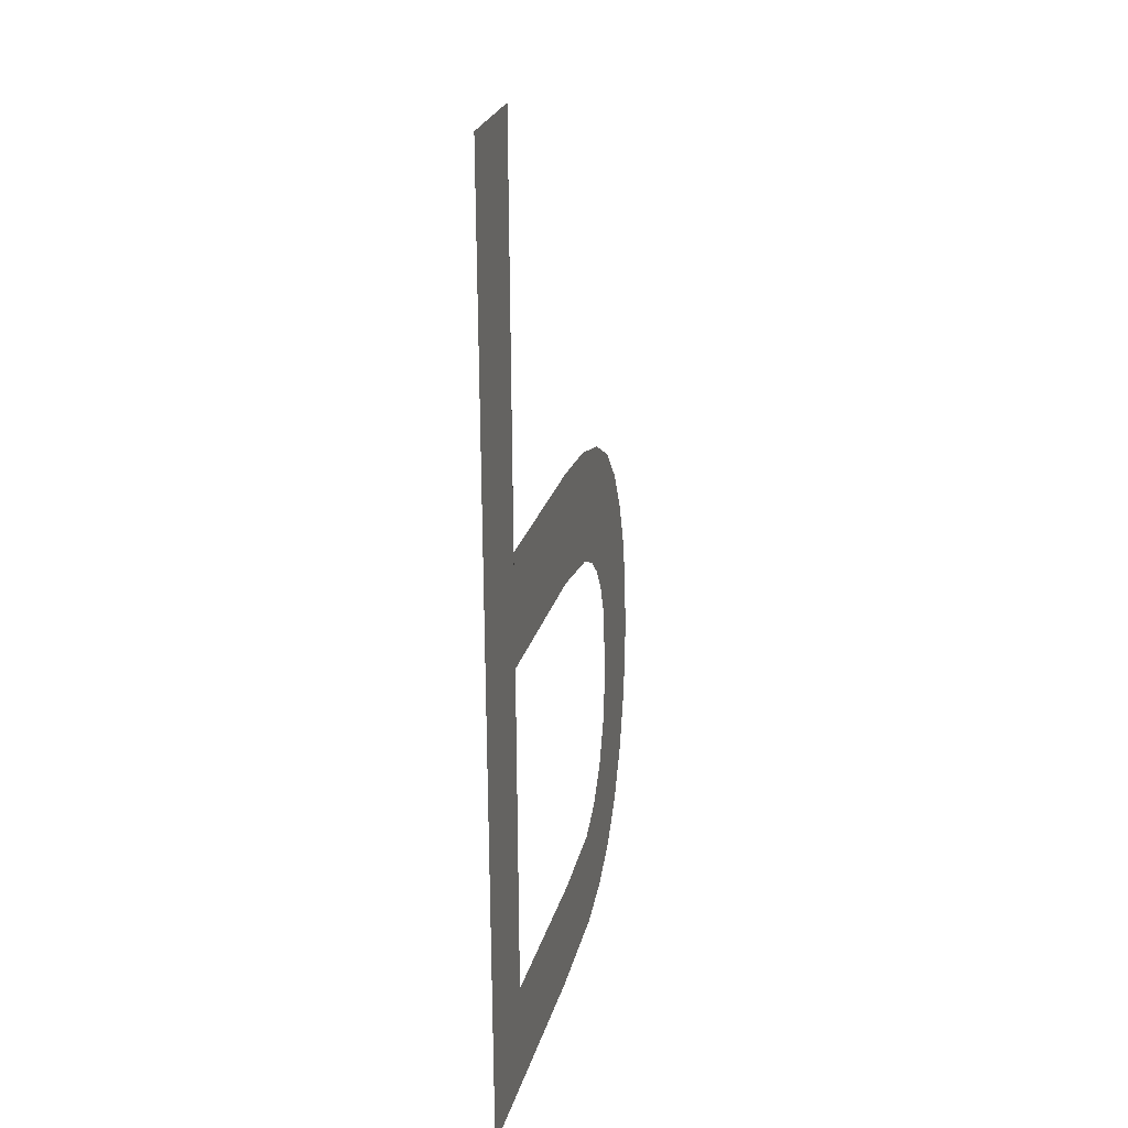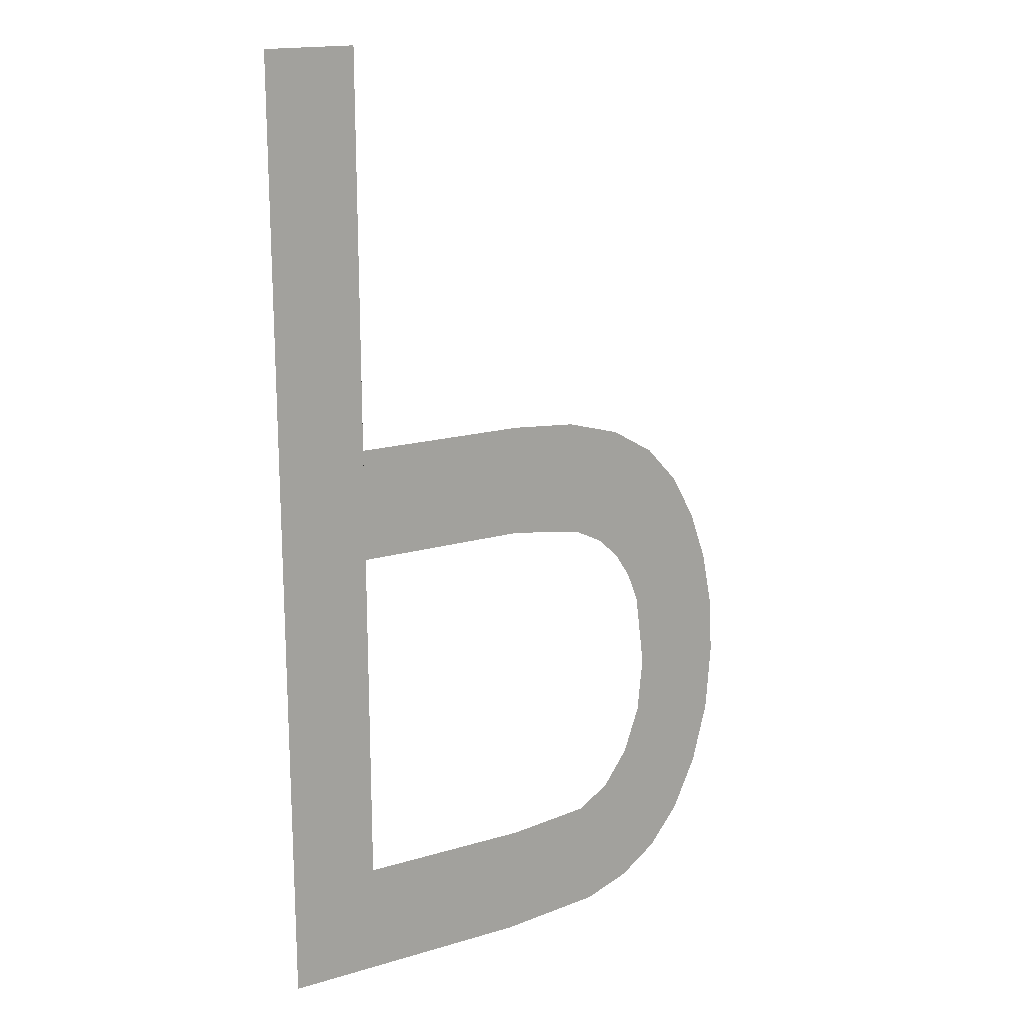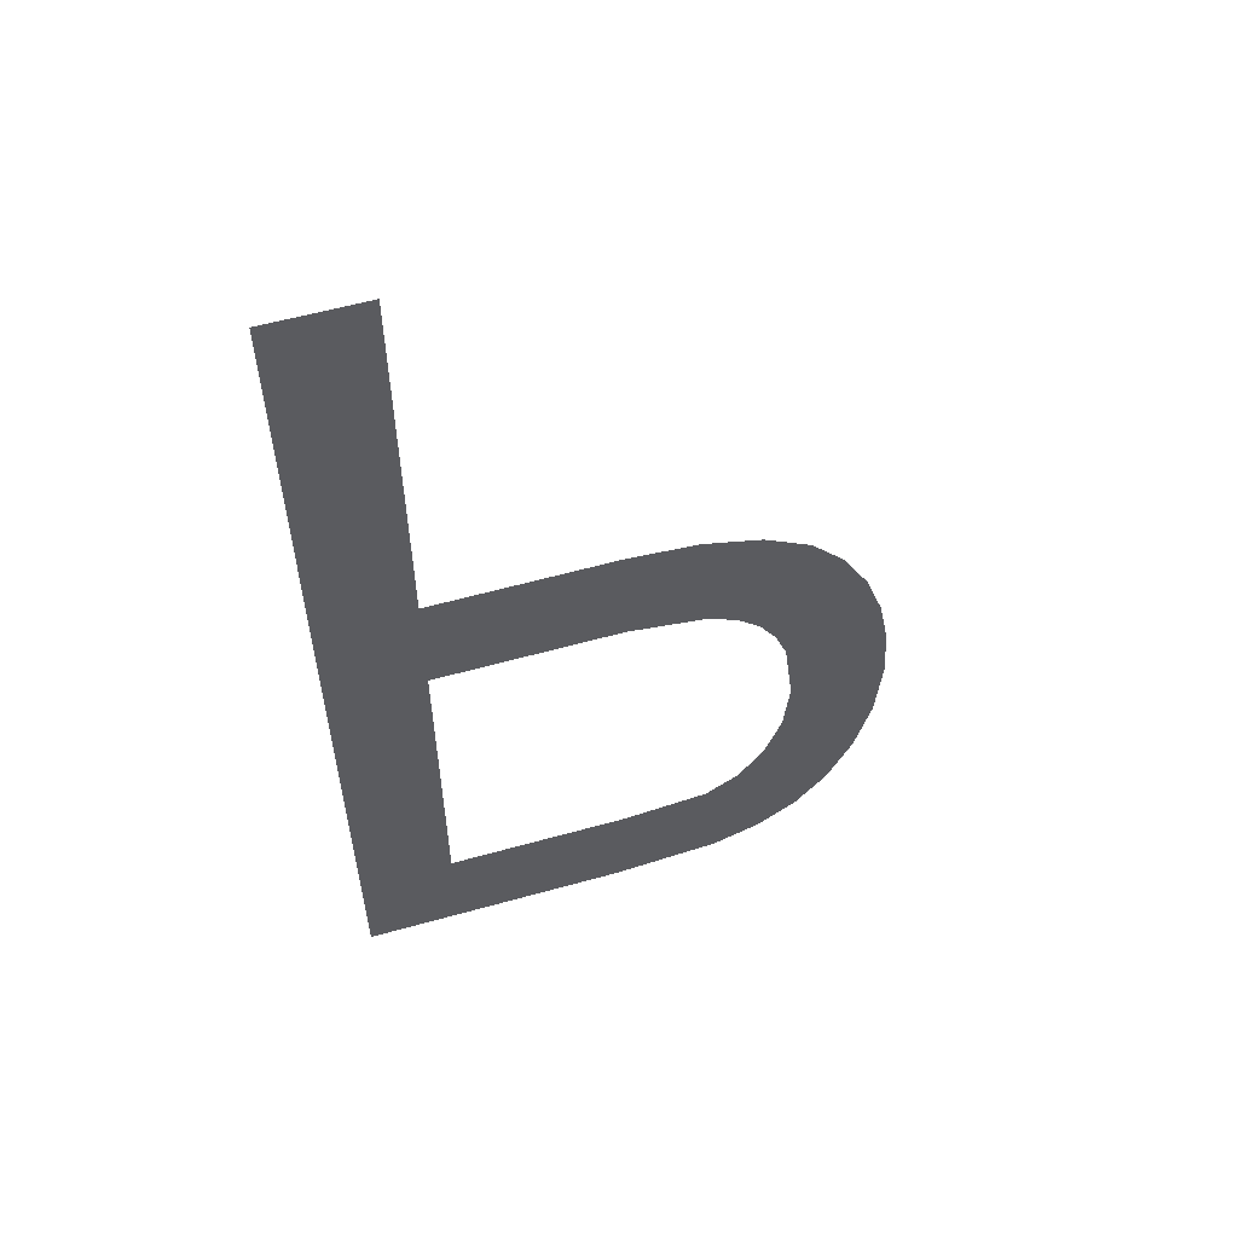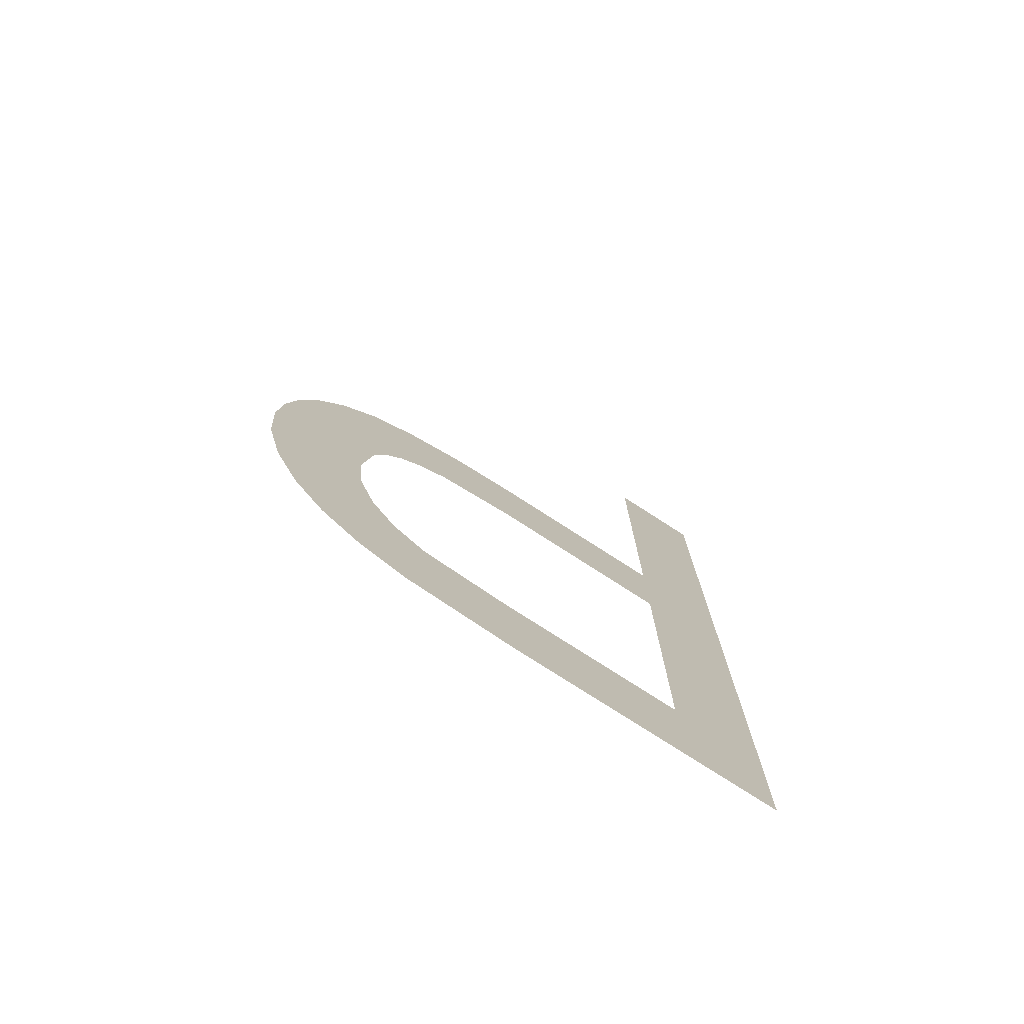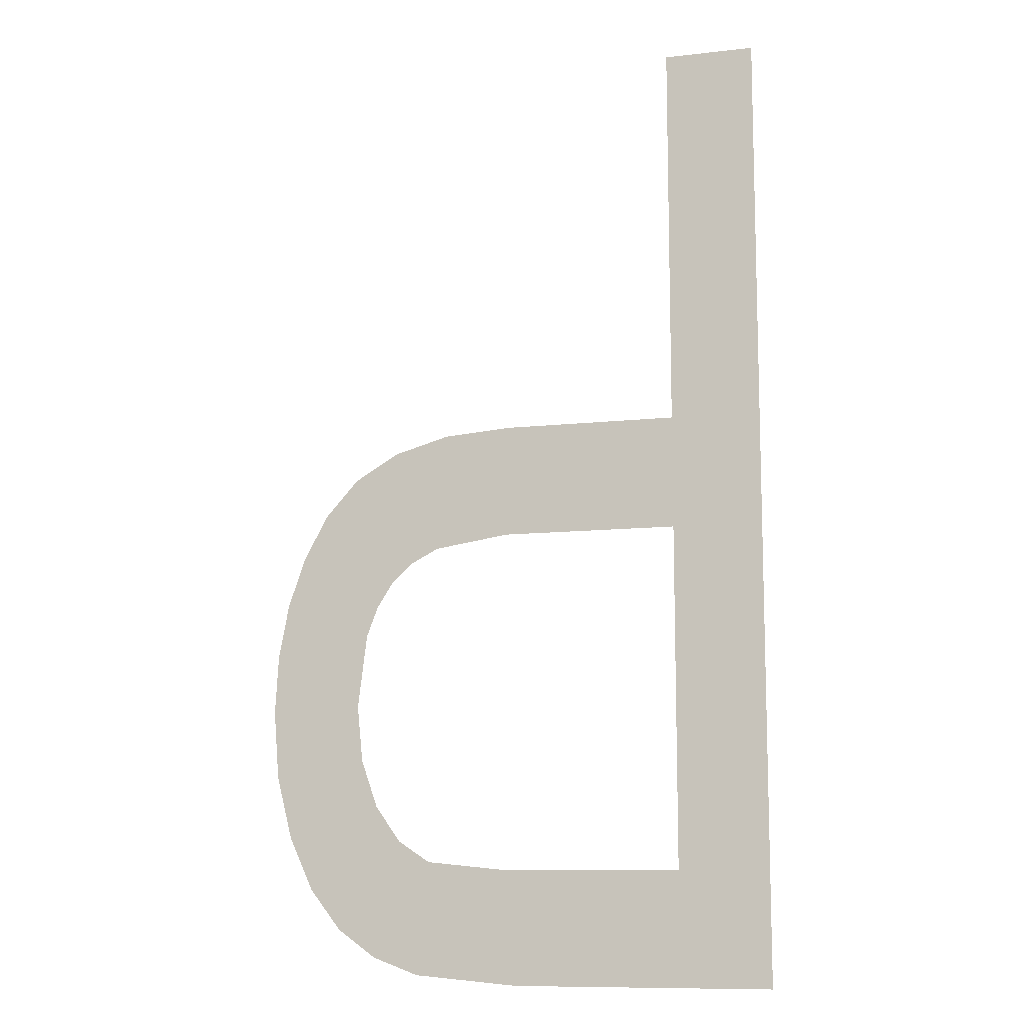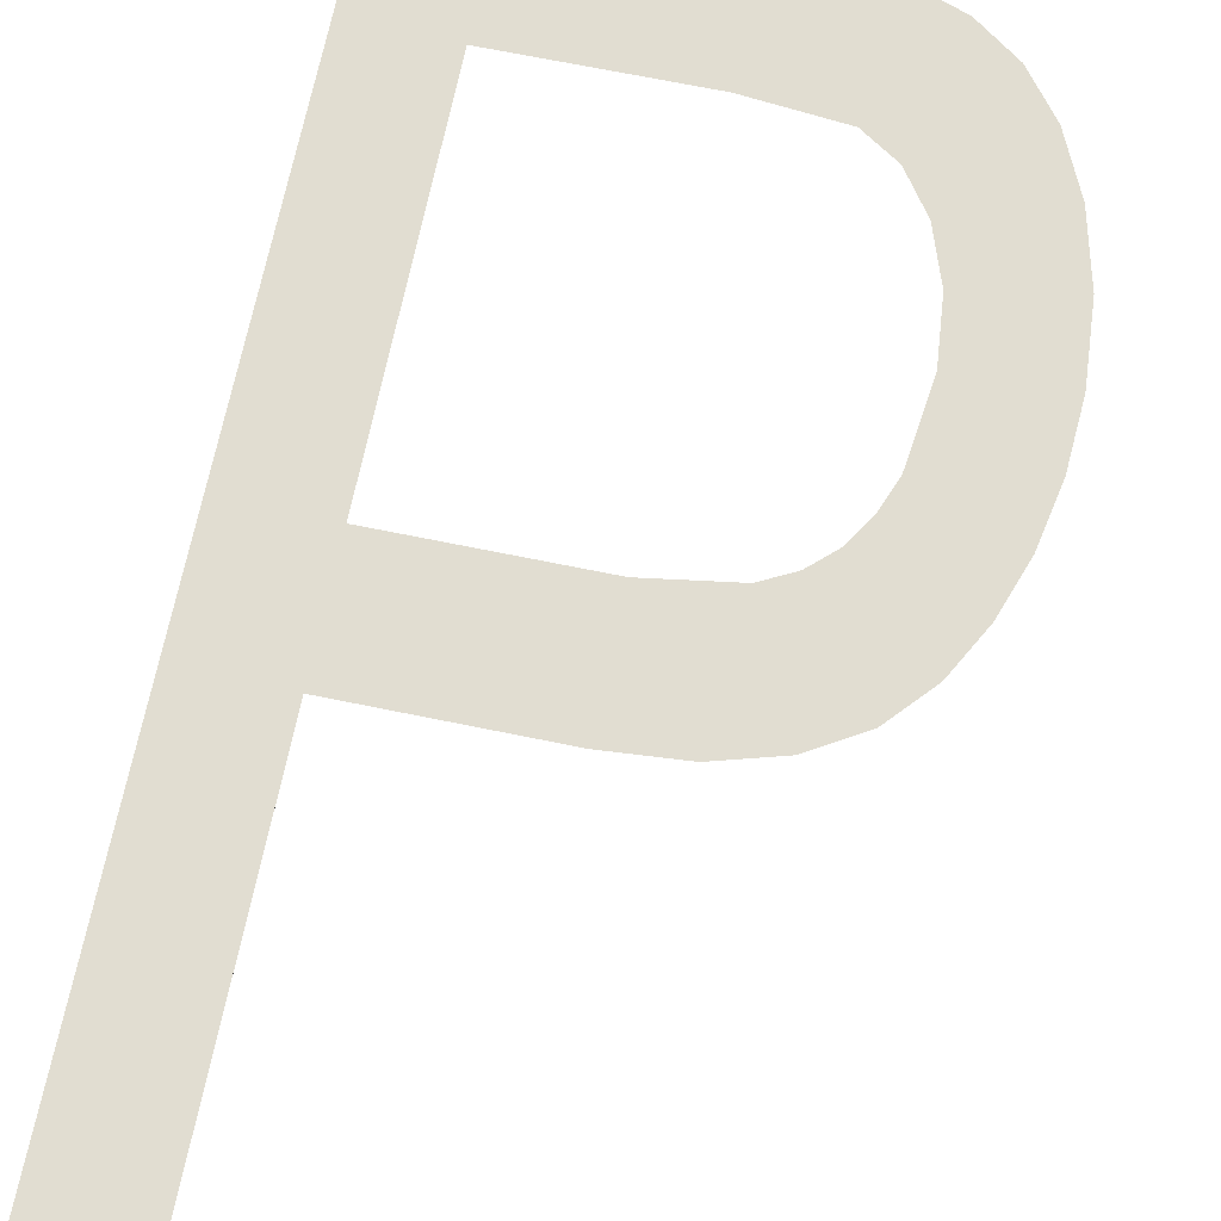
<metadata>
{"format":"obj","ext":"obj","renderer":"f3d","projection":"perspective","resolution":1024,"background":"white","views":[{"elev":25.6,"azim":-75.4,"up":"+Z"},{"elev":17.1,"azim":-30.7,"up":"+Z"},{"elev":57.5,"azim":-16.2,"up":"+Z"},{"elev":-77.1,"azim":147.2,"up":"+Z"},{"elev":-10.4,"azim":-163.9,"up":"+Z"},{"elev":69.1,"azim":11.6,"up":"+Y"}]}
</metadata>
<code>
o mesh245/mesh245-geometry#mesh245-geometry
v 0.3064 -0.1676 0.34
v 0.3078 -0.1676 0.3419
v 0.3064 -0.1676 0.3556
v 0.3106 -0.1676 0.34
v 0.3078 -0.1676 0.3556
v 0.3107 -0.1676 0.3419
v 0.3078 -0.1676 0.3474
v 0.3122 -0.1676 0.3402
v 0.3078 -0.1676 0.3493
v 0.3121 -0.1676 0.342
v 0.3107 -0.1676 0.3474
v 0.3126 -0.1676 0.3423
v 0.3107 -0.1676 0.3493
v 0.313 -0.1676 0.3404
v 0.3118 -0.1676 0.3492
v 0.313 -0.1676 0.3429
v 0.3119 -0.1676 0.3472
v 0.3132 -0.1676 0.3437
v 0.3127 -0.1676 0.3489
v 0.3136 -0.1676 0.3409
v 0.3124 -0.1676 0.347
v 0.3133 -0.1676 0.3446
v 0.3127 -0.1676 0.3467
v 0.3134 -0.1676 0.3485
v 0.3139 -0.1676 0.3479
v 0.3132 -0.1676 0.3458
v 0.313 -0.1676 0.3463
v 0.3141 -0.1676 0.3415
v 0.3143 -0.1676 0.3472
v 0.3145 -0.1676 0.3424
v 0.3146 -0.1676 0.3464
v 0.3148 -0.1676 0.3434
v 0.3148 -0.1676 0.3455
v 0.3148 -0.1676 0.3445
f 1 2 3
f 2 1 4
f 3 2 1
f 4 1 2
f 2 5 3
f 3 5 2
f 2 4 6
f 6 4 2
f 5 2 7
f 7 2 5
f 6 4 8
f 8 4 6
f 5 7 9
f 9 7 5
f 6 8 10
f 10 8 6
f 11 9 7
f 7 9 11
f 10 8 12
f 12 8 10
f 9 11 13
f 13 11 9
f 12 8 14
f 14 8 12
f 13 11 15
f 15 11 13
f 12 14 16
f 16 14 12
f 15 11 17
f 17 11 15
f 16 14 18
f 18 14 16
f 15 17 19
f 19 17 15
f 18 14 20
f 20 14 18
f 19 17 21
f 21 17 19
f 18 20 22
f 22 20 18
f 19 21 23
f 23 21 19
f 22 20 24
f 24 20 22
f 19 23 24
f 24 23 19
f 24 20 25
f 25 20 24
f 24 26 22
f 22 26 24
f 24 23 27
f 27 23 24
f 25 20 28
f 28 20 25
f 24 27 26
f 26 27 24
f 25 28 29
f 29 28 25
f 29 28 30
f 30 28 29
f 29 30 31
f 31 30 29
f 31 30 32
f 32 30 31
f 31 32 33
f 33 32 31
f 33 32 34
f 34 32 33

</code>
